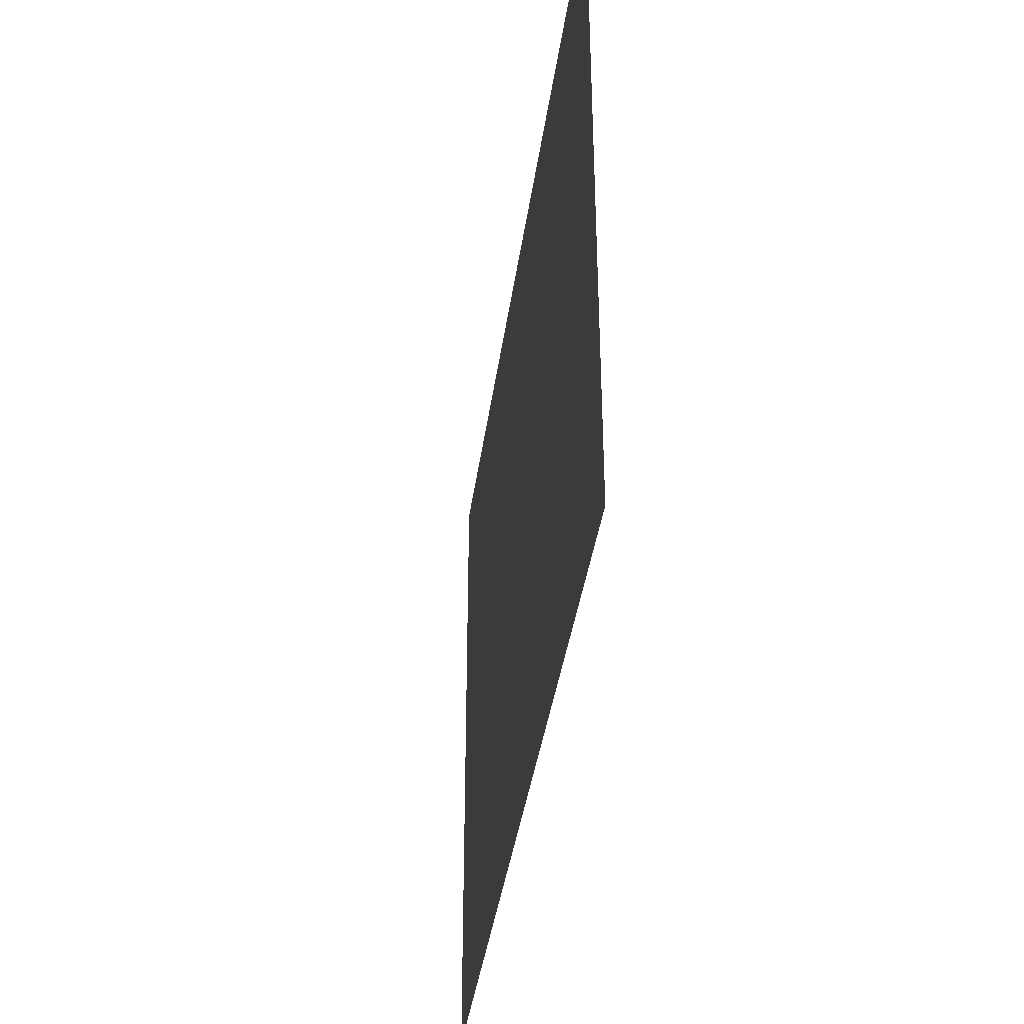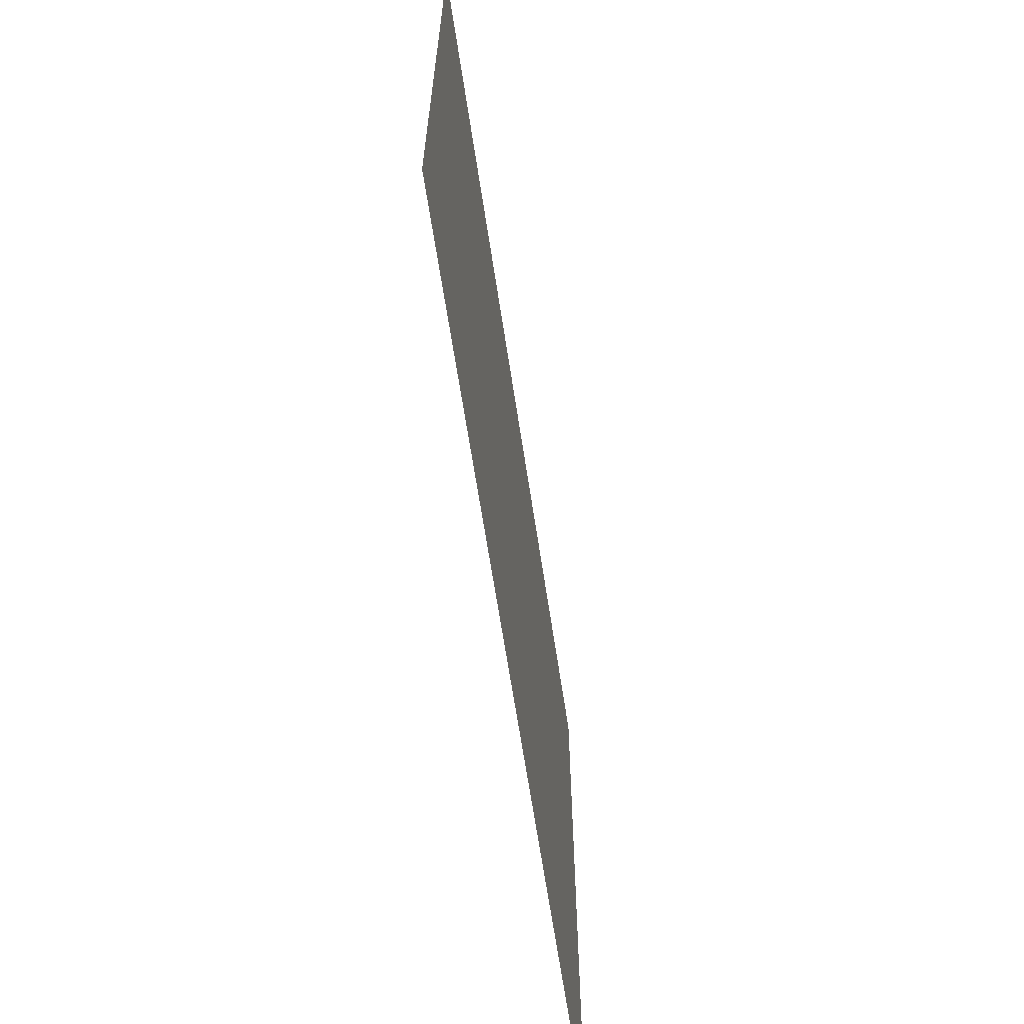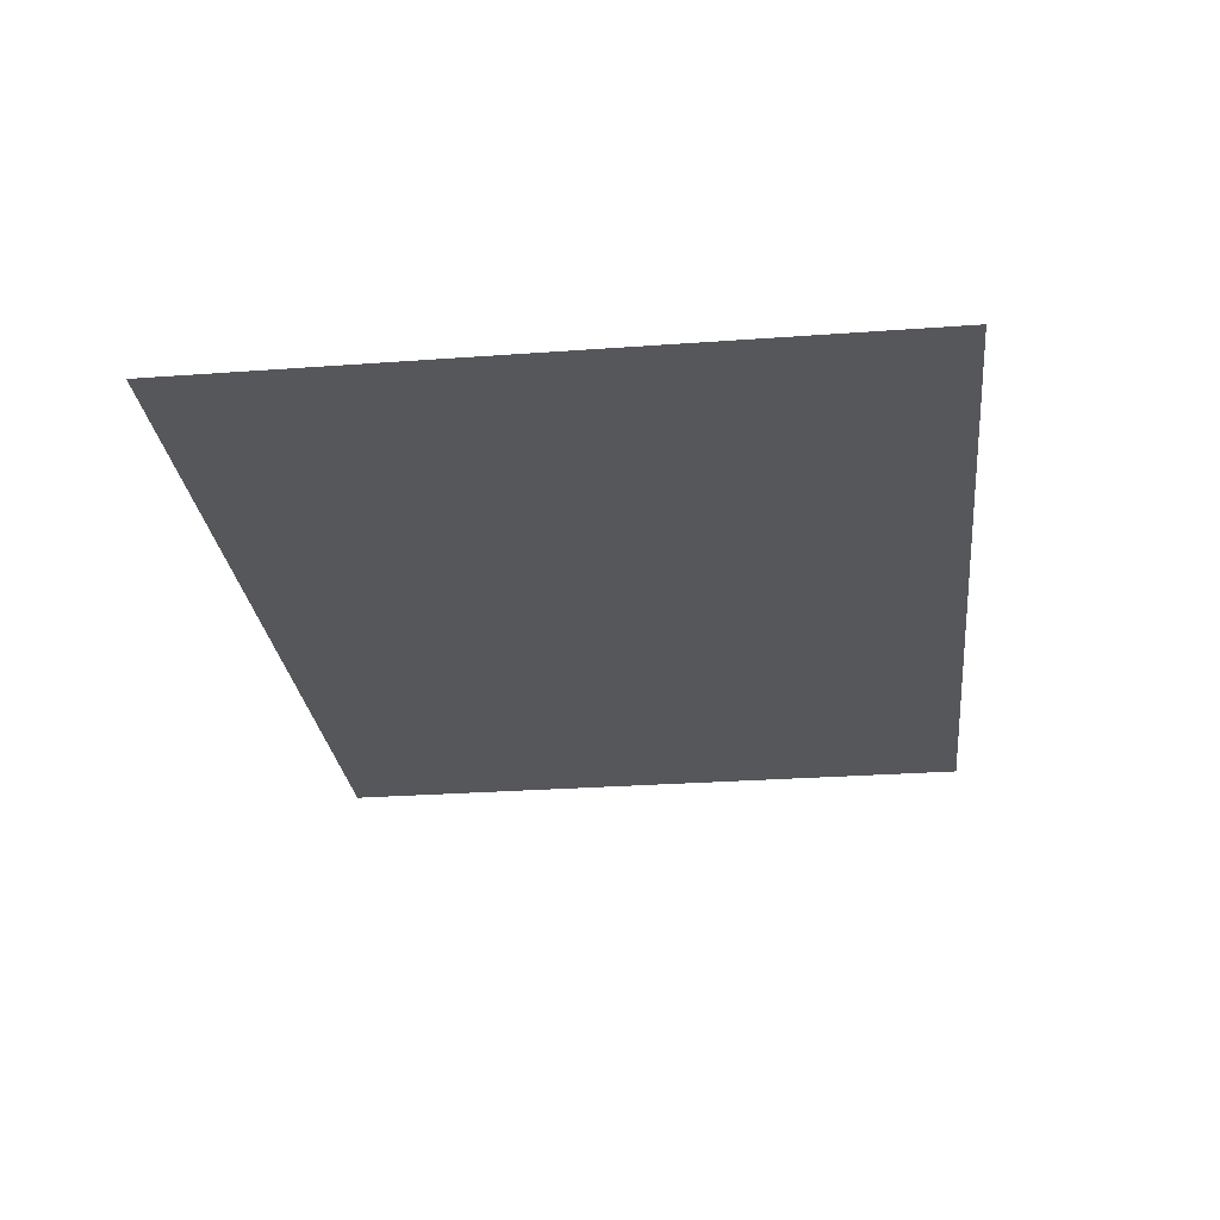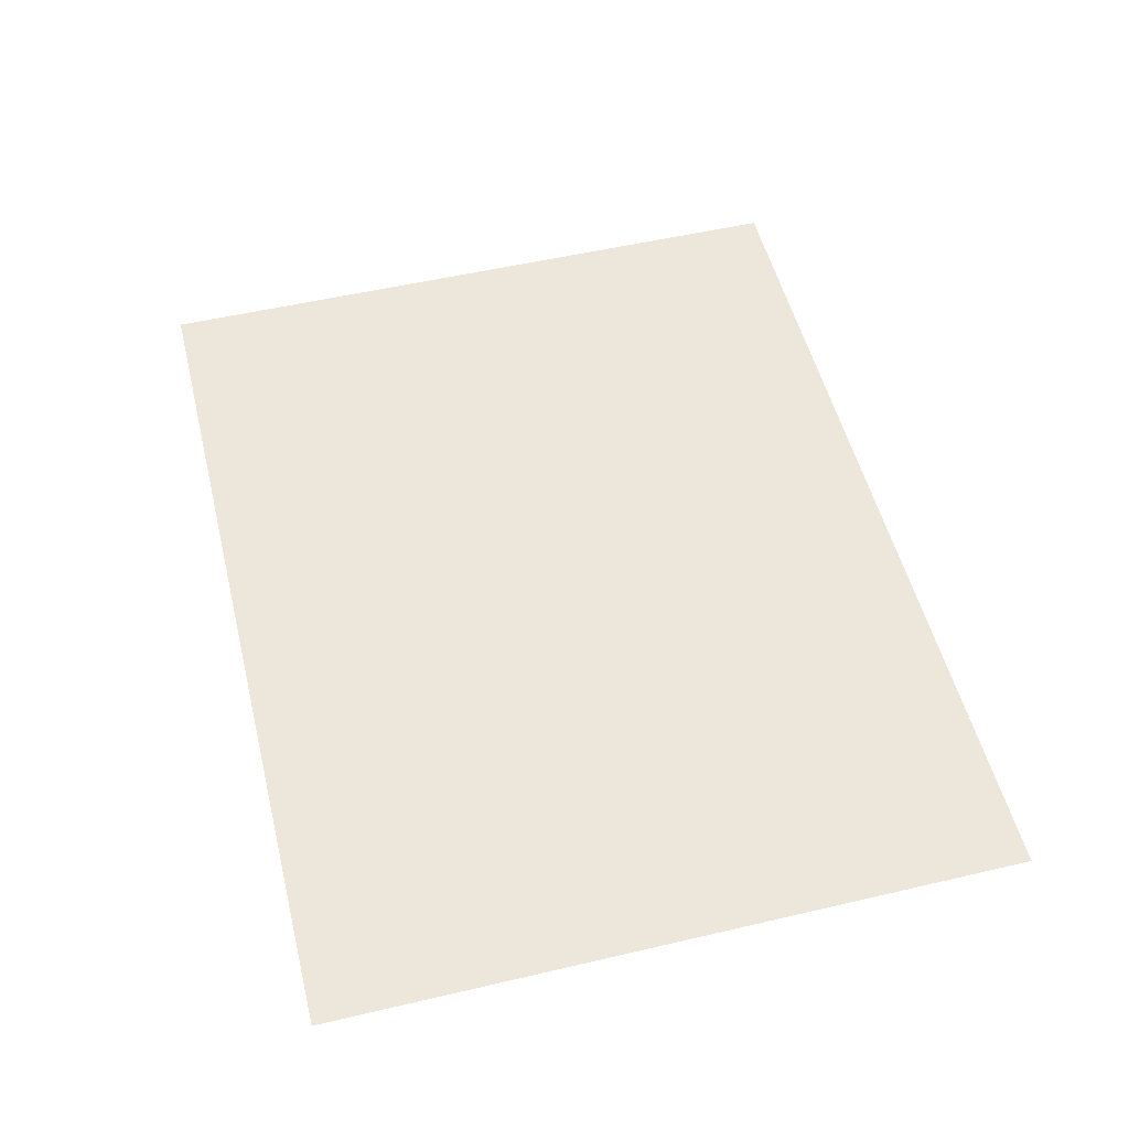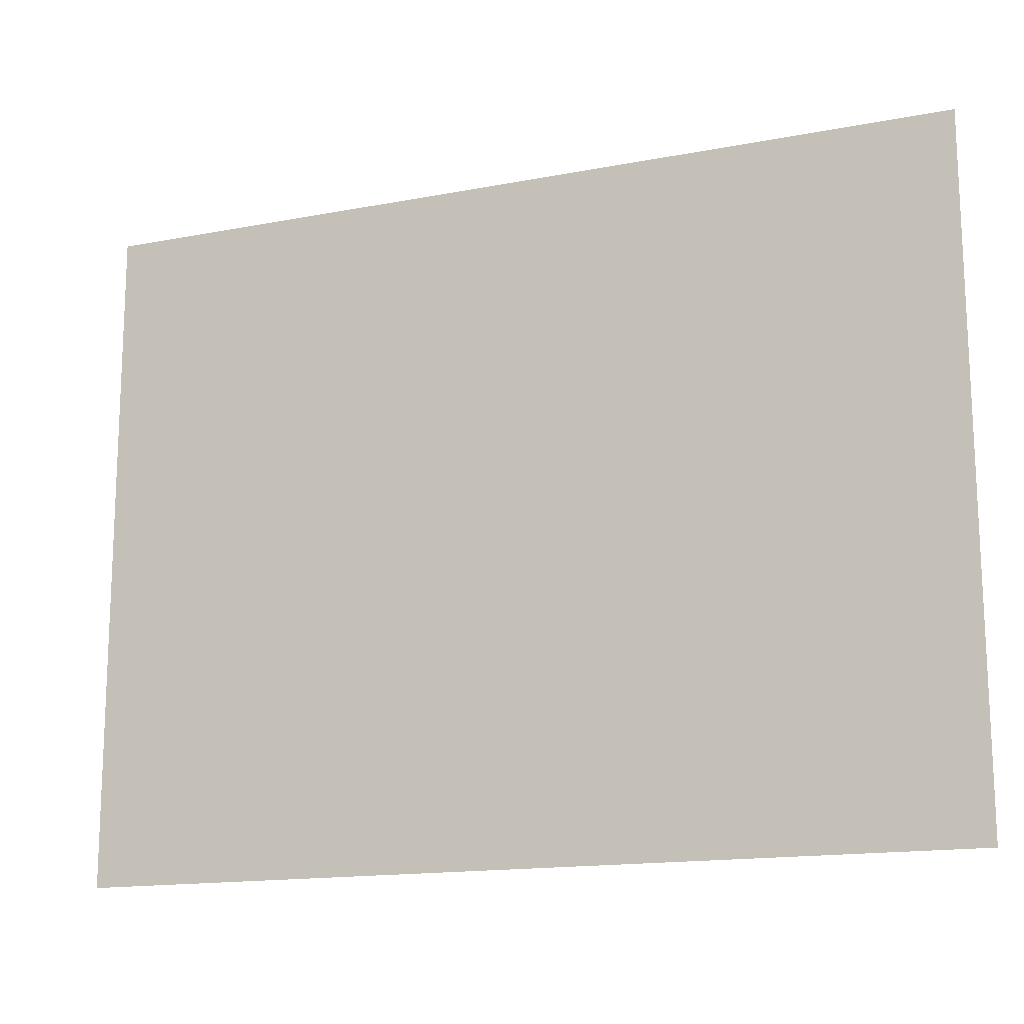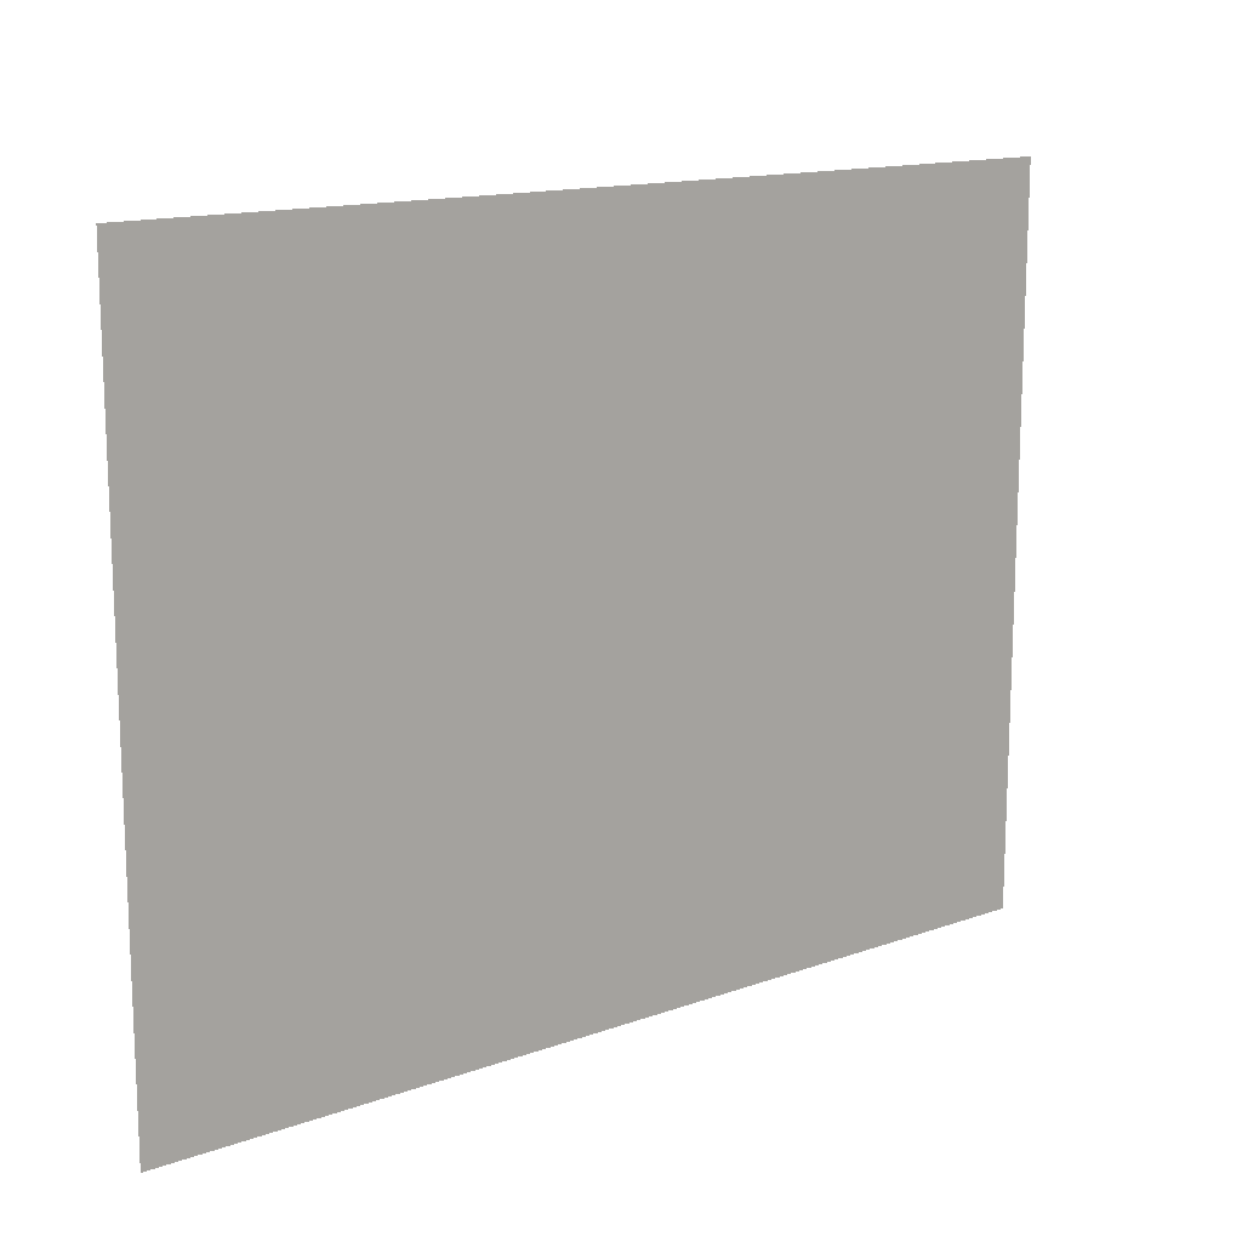
<metadata>
{"format":"obj","ext":"obj","renderer":"f3d","projection":"perspective","resolution":1024,"background":"white","views":[{"elev":-38.3,"azim":-97.5,"up":"+Y"},{"elev":-65.0,"azim":98.3,"up":"+Y"},{"elev":-27.1,"azim":96.3,"up":"+Z"},{"elev":52.6,"azim":76.1,"up":"+Z"},{"elev":-15.5,"azim":-158.0,"up":"+Y"},{"elev":14.2,"azim":141.7,"up":"+Y"}]}
</metadata>
<code>
o FridgeDrawer1_24_FridgeDrawer1D6_1_GeomSubset_3
v -0.1165 0.04181 -1.089
v -0.1165 0.04181 -1.089
v -0.1165 0.04181 -1.089
v -0.1165 0.04181 -1.089
v -0.1165 0.04181 -1.089
v -0.1165 0.04181 -1.089
v -0.1165 0.04181 -1.089
v -0.1165 0.04181 -1.089
v -0.1165 0.04181 -1.089
v -0.1165 0.04181 -1.089
v -0.1165 0.04181 -1.089
v -0.1165 0.04181 -1.089
v -0.1165 0.04181 -1.089
v -0.1165 0.04181 -1.089
v -0.1165 0.04181 -1.089
v -0.1165 0.04181 -1.089
v -0.1165 0.04181 -1.089
v -0.1165 0.04181 -1.089
v -0.1165 0.04181 -1.089
v -0.1165 0.04181 -1.089
v -0.1165 0.04181 -1.089
v -0.1165 0.04181 -1.089
v -0.1165 0.04181 -1.089
v -0.1165 0.04181 -1.089
v -0.1165 0.0418 -1.089
v -0.1165 0.0418 -1.089
v -0.1165 0.04181 -1.089
v -0.1165 0.04181 -1.089
v -0.1343 0.2386 -0.421
v 0.5866 0.2386 -0.421
v -0.1343 -0.2816 -0.421
v 0.5866 -0.2816 -0.421
v 0.1575 0.2386 -0.421
v 0.0545 0.2386 -0.421
v 0.3978 0.2386 -0.421
v 0.2948 0.2386 -0.421
v 0.1575 -0.3058 -0.421
v 0.05491 -0.3006 -0.421
v 0.3974 -0.3006 -0.421
v 0.2948 -0.3058 -0.421
v 0.0545 0.2386 -0.664
v -0.1343 0.2386 -0.664
v 0.3978 0.2386 -0.664
v 0.5866 0.2386 -0.664
v 0.2948 0.2386 -0.664
v 0.1575 0.2386 -0.664
v -0.1216 0.2286 -0.421
v 0.5739 0.2286 -0.421
v -0.1216 -0.2727 -0.421
v 0.5739 -0.2727 -0.421
v 0.1575 0.2286 -0.421
v 0.0545 0.2286 -0.421
v 0.3978 0.2286 -0.421
v 0.2948 0.2286 -0.421
v 0.1579 -0.2957 -0.421
v 0.05609 -0.2906 -0.421
v 0.3962 -0.2906 -0.421
v 0.2944 -0.2957 -0.421
v -0.1216 0.2286 -0.6532
v 0.5739 0.2286 -0.6532
v 0.1575 0.2286 -0.6532
v 0.0545 0.2286 -0.6532
v 0.3978 0.2286 -0.6532
v 0.2948 0.2286 -0.6532
v -0.1343 0.2386 -0.4312
v 0.0545 0.2386 -0.4312
v -0.1343 -0.2816 -0.4312
v 0.05491 -0.3006 -0.4312
v 0.5866 -0.2816 -0.4312
v 0.3974 -0.3006 -0.4312
v 0.5866 0.2386 -0.4312
v 0.3978 0.2386 -0.4312
v 0.2948 -0.3058 -0.4312
v 0.1575 -0.3058 -0.4312
v 0.1575 0.2386 -0.4312
v 0.2948 0.2386 -0.4312
v 0.2944 -0.2957 -0.4312
v 0.3962 -0.2906 -0.4312
v 0.5739 -0.2727 -0.4312
v 0.5739 0.2286 -0.4312
v 0.3978 0.2286 -0.4312
v 0.2948 0.2286 -0.4312
v 0.1575 0.2286 -0.4312
v 0.0545 0.2286 -0.4312
v -0.1216 0.2286 -0.4312
v -0.1216 -0.2727 -0.4312
v 0.05609 -0.2906 -0.4312
v 0.1579 -0.2957 -0.4312
v -0.136 0.24 -0.4231
v 0.5883 0.24 -0.4231
v -0.136 -0.2828 -0.4231
v 0.5883 -0.2828 -0.4231
v 0.1575 0.24 -0.4231
v 0.0545 0.24 -0.4231
v 0.3978 0.24 -0.4231
v 0.2948 0.24 -0.4231
v 0.1575 -0.3072 -0.4231
v 0.05474 -0.302 -0.4231
v 0.3976 -0.302 -0.4231
v 0.2948 -0.3072 -0.4231
v -0.136 0.24 -0.4291
v 0.0545 0.24 -0.4291
v -0.136 -0.2828 -0.4291
v 0.05474 -0.302 -0.4291
v 0.5883 -0.2828 -0.4291
v 0.3976 -0.302 -0.4291
v 0.5883 0.24 -0.4291
v 0.3978 0.24 -0.4291
v 0.2948 -0.3072 -0.4291
v 0.1575 -0.3072 -0.4291
v 0.1575 0.24 -0.4291
v 0.2948 0.24 -0.4291
v 0.05491 -0.3006 -0.6209
v 0.05488 -0.2627 -0.664
v -0.1343 -0.2816 -0.6209
v -0.1343 -0.2437 -0.664
v 0.3974 -0.2627 -0.664
v 0.3974 -0.3006 -0.6209
v 0.5866 -0.2437 -0.664
v 0.5866 -0.2816 -0.6209
v 0.1575 -0.2678 -0.664
v 0.1575 -0.3058 -0.6209
v 0.2948 -0.3058 -0.6209
v 0.2948 -0.2678 -0.664
v -0.1216 -0.2348 -0.6532
v -0.1216 -0.2727 -0.6101
v 0.5739 -0.2727 -0.6101
v 0.5739 -0.2348 -0.6532
v 0.1579 -0.2577 -0.6532
v 0.1579 -0.2957 -0.6101
v 0.05609 -0.2906 -0.6101
v 0.05597 -0.2527 -0.6532
v 0.3963 -0.2527 -0.6532
v 0.3962 -0.2906 -0.6101
v 0.2944 -0.2577 -0.6532
v 0.2944 -0.2957 -0.6101
v 0.3974 -0.2772 -0.6607
v 0.2948 -0.2823 -0.6607
v 0.3974 -0.2895 -0.6514
v 0.2948 -0.2947 -0.6514
v 0.3974 -0.2977 -0.6374
v 0.2948 -0.3029 -0.6374
v 0.1575 -0.2823 -0.6607
v 0.05489 -0.2772 -0.6607
v 0.1575 -0.2947 -0.6514
v 0.0549 -0.2895 -0.6514
v 0.1575 -0.3029 -0.6374
v 0.0549 -0.2977 -0.6374
v 0.5866 -0.2582 -0.6607
v 0.5866 -0.2705 -0.6514
v 0.5866 -0.2787 -0.6374
v -0.1343 -0.2582 -0.6607
v -0.1343 -0.2705 -0.6514
v -0.1343 -0.2787 -0.6374
v -0.1216 -0.2493 -0.6499
v 0.05602 -0.2672 -0.6499
v -0.1216 -0.2616 -0.6406
v 0.05606 -0.2795 -0.6406
v -0.1216 -0.2698 -0.6266
v 0.05608 -0.2877 -0.6266
v 0.3963 -0.2672 -0.6499
v 0.5739 -0.2493 -0.6499
v 0.3962 -0.2795 -0.6406
v 0.5739 -0.2616 -0.6406
v 0.3962 -0.2877 -0.6266
v 0.5739 -0.2698 -0.6266
v 0.1579 -0.2723 -0.6499
v 0.2944 -0.2723 -0.6499
v 0.1579 -0.2846 -0.6406
v 0.2944 -0.2846 -0.6406
v 0.1579 -0.2928 -0.6266
v 0.2944 -0.2928 -0.6266
f 13 14 16 15

</code>
